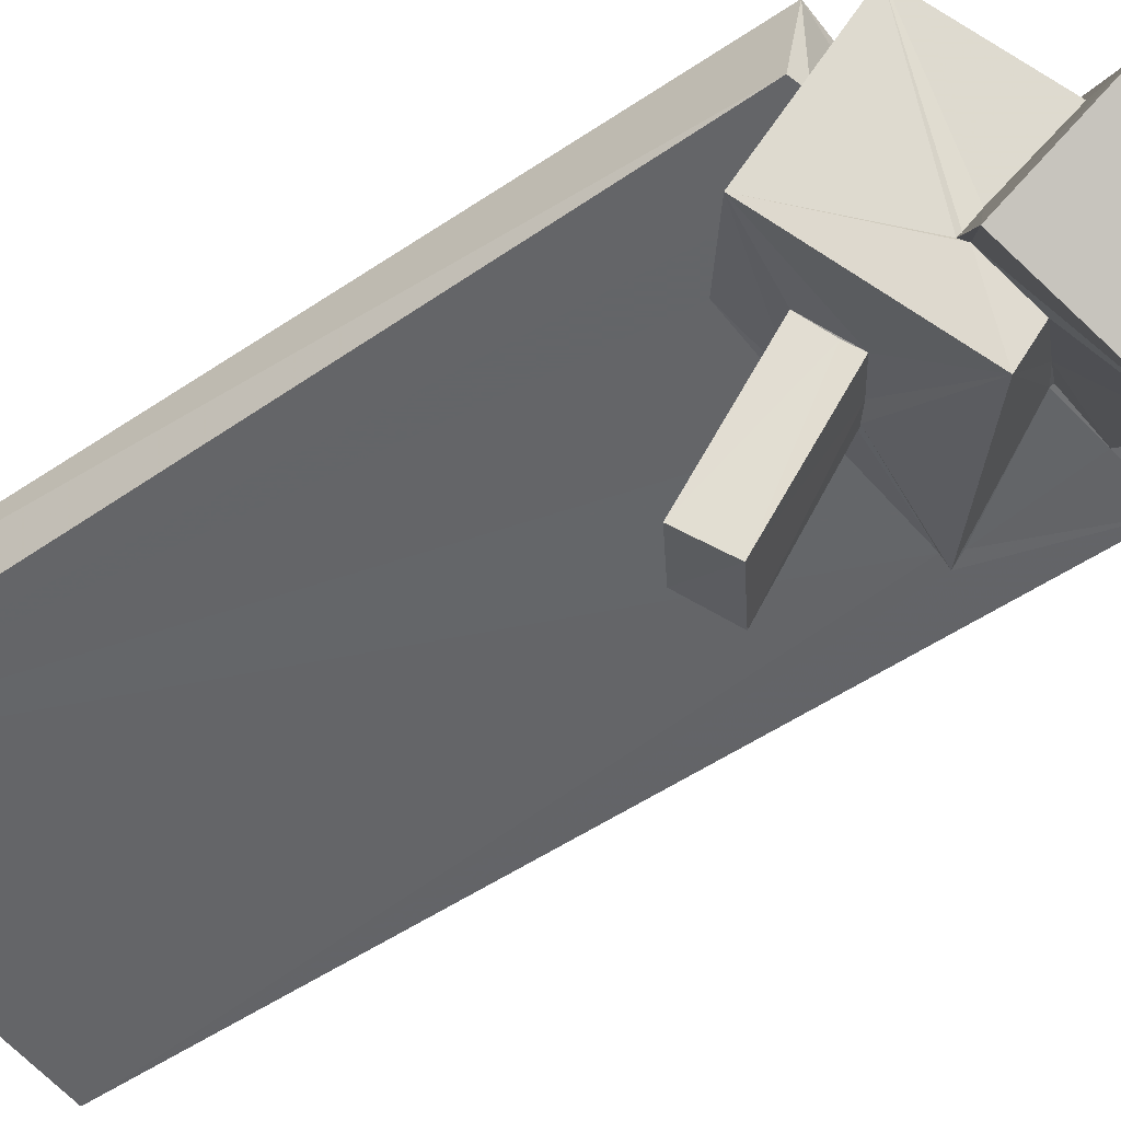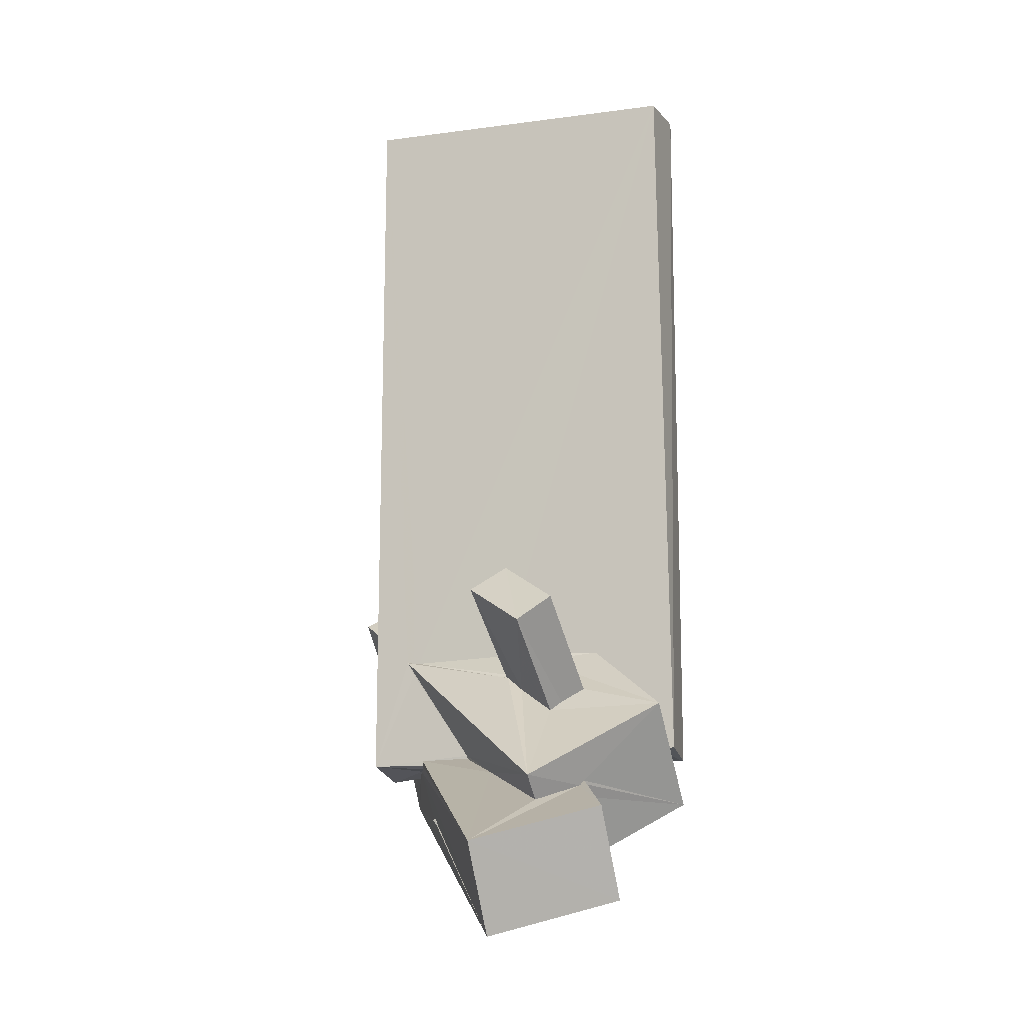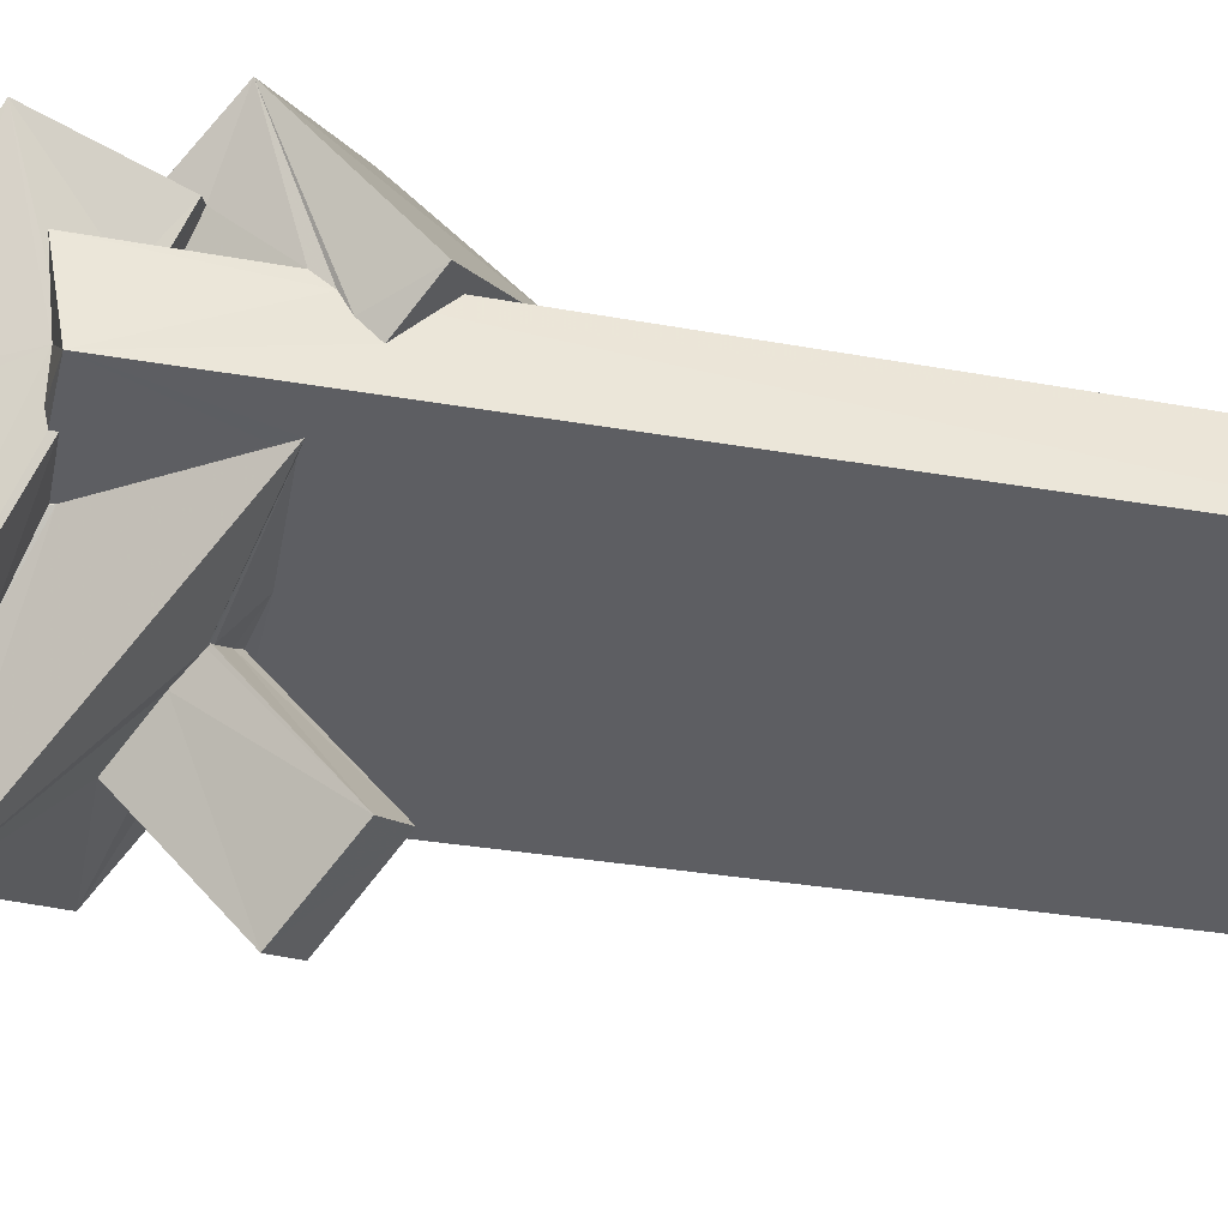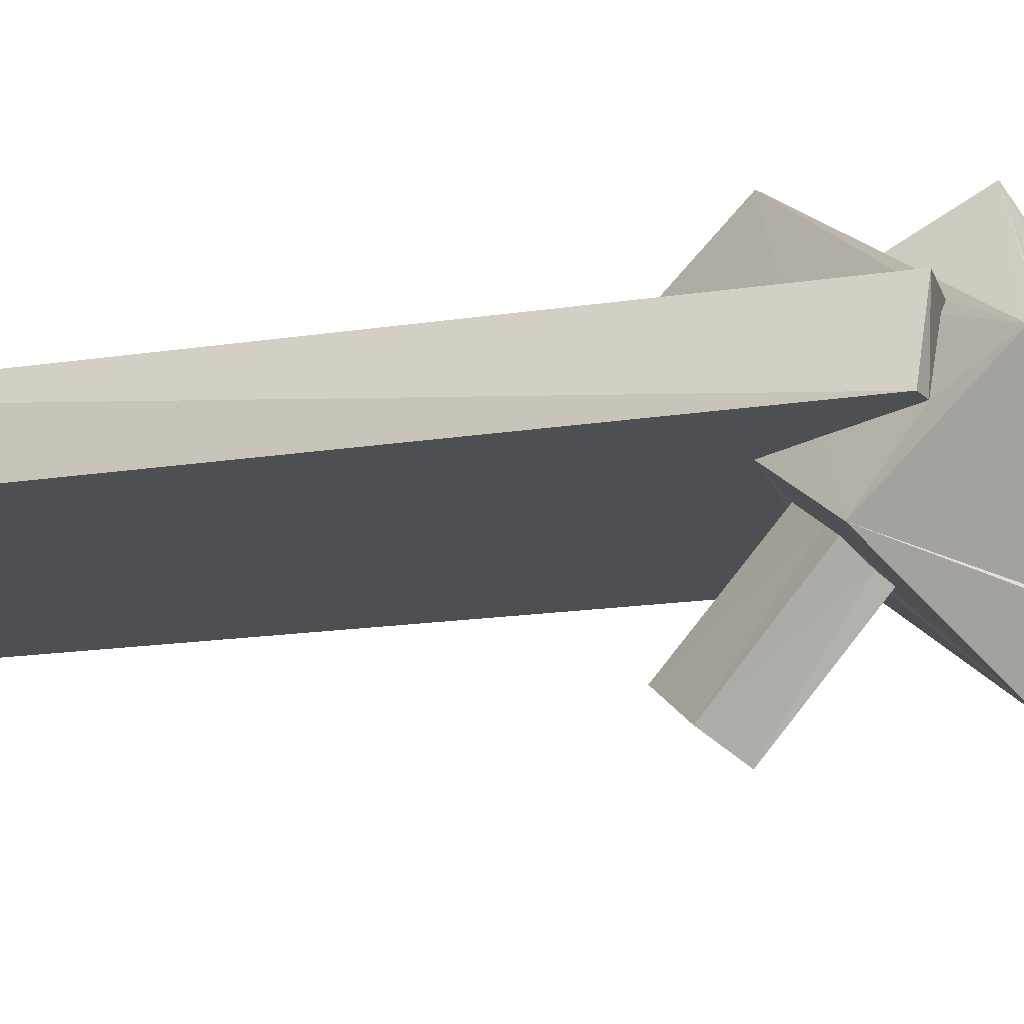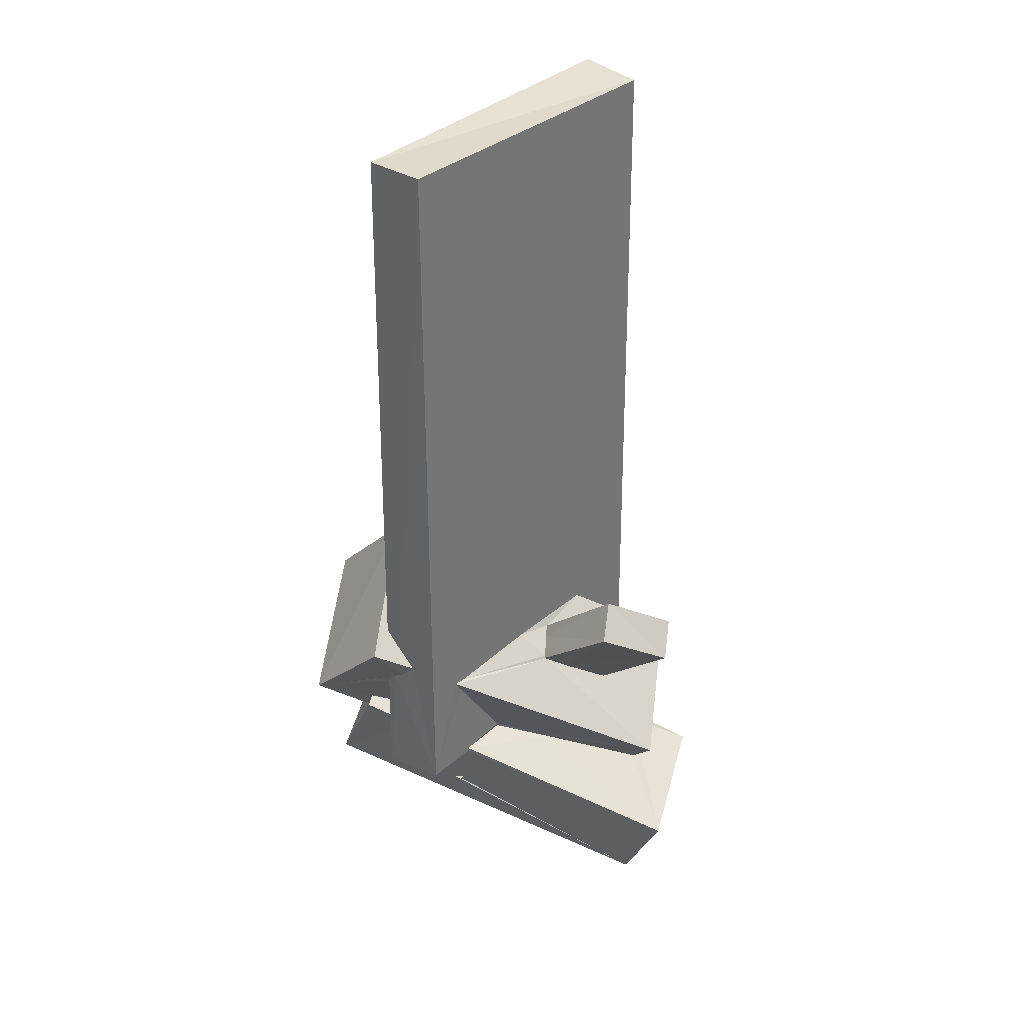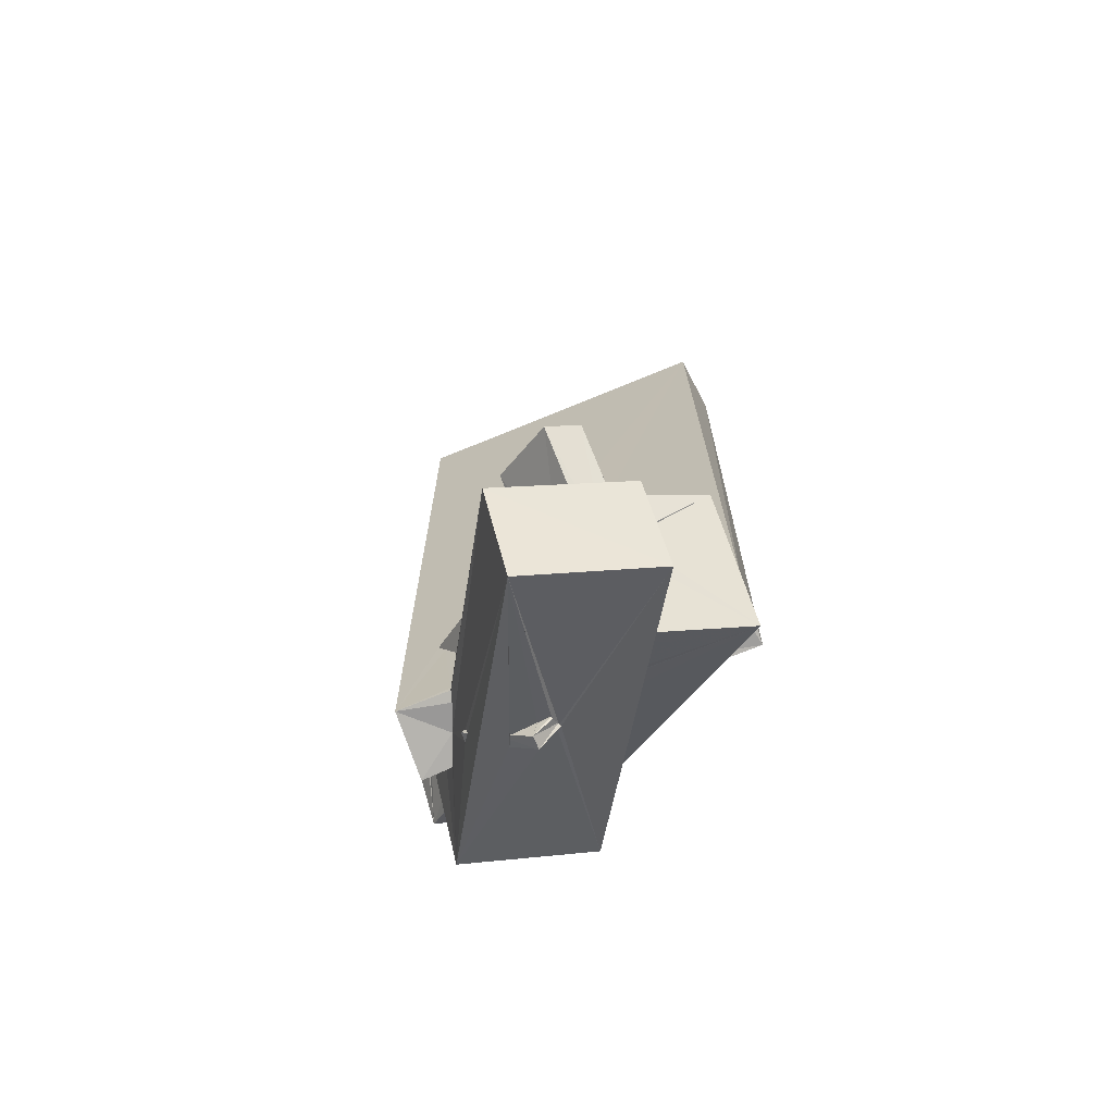
<metadata>
{"format":"obj","ext":"obj","renderer":"f3d","projection":"perspective","resolution":1024,"background":"white","views":[{"elev":-51.5,"azim":-53.5,"up":"+Z"},{"elev":-12.8,"azim":-162.4,"up":"+Y"},{"elev":-38.5,"azim":77.8,"up":"+Z"},{"elev":-17.8,"azim":-73.4,"up":"+Z"},{"elev":34.7,"azim":131.1,"up":"+Y"},{"elev":-69.2,"azim":-157.3,"up":"+Y"}]}
</metadata>
<code>
o 585_Cube.2354
v -2.759 -5.653 -0.5331
v -2.674 -5.795 0.5611
v -2.678 6.132 0.5332
v -2.601 6.056 -0.5212
v -2.51 -5.711 -0.5353
v 2.575 6.032 0.5043
v -1.855 -4.674 -0.5328
v -1.979 -5.747 0.4217
v -0.04073 -2.92 0.5479
v -0.9503 -4.308 0.5507
v -1.405 -3.982 -0.5316
v -2.761 -5.03 -1.597
v 2.618 6.074 -0.5267
v -1.904 -5.781 0.56
v -2.802 -6.591 -0.0709
v 1.21 -3.466 3.11
v 1.302 -1.935 1.581
v 0.7679 -2.943 0.5419
v 0.2408 -3.972 -0.5338
v 2.663 -3.202 0.3022
v 1.839 -4.042 -0.541
v 2.057 -4.02 -0.54
v 3.18 -4.688 1.911
v 2.656 -2.977 0.5395
v 0.03843 -4.369 -0.953
v -0.2608 -4.194 -0.7312
v -0.2743 -4.665 -1.197
v 0.03457 -4.427 -0.9954
v -0.8744 -6.252 -2.837
v -0.4039 -4.094 -0.616
v -0.9063 -5.087 -1.626
v -1.39 -4.706 -1.276
v -1.068 -4.941 -1.508
v -1.075 -4.517 -1.06
v -1.558 -6.29 -1.895
v -1.555 -6.345 -1.861
v 2.653 -3.549 -0.05726
v 0.07376 -4.4 -0.9698
v 2.642 -5.841 -0.5397
v 2.015 -5.039 1.527
v 3.193 -3.168 0.3537
v -1.495 -6.372 -1.953
v -2.07 -6.751 -2.751
v -1.537 -6.539 -1.681
v 0.9355 -5.695 -0.542
v 1.936 -4.234 -0.5373
v -0.113 -5.711 0.8204
v 2.476 -5.211 1.349
v 1.01 -4.614 1.94
v 2.671 -3.784 0.1502
v -0.8885 -6.62 -2.443
v -0.1476 -7.316 -3.647
v -1.436 -7.465 -0.9311
v 1.755 -5.767 -0.5424
v 0.9227 -5.747 -0.5365
v 0.2648 -6.059 -1.236
v -0.5316 -6.269 0.2769
v 0.8067 -4.531 2.021
v 2.481 -5.257 1.34
v 2.676 -6.44 1.828
v 2.687 -3.921 0.3674
v -2.157 -8.212 -1.983
v -0.8941 -6.756 -0.21
v 0.9186 -5.758 -0.5456
v 1.753 -5.847 -0.5393
v 0.746 -5.885 2.727
v -0.8001 -6.606 -0.09053
v 2.745 -4.964 1.051
v 2.554 -4.907 1.142
v 2.676 -4.143 0.541
v -0.2188 -8.778 -2.877
v -0.8235 -6.659 -0.1248
v 2.691 -6.04 0.5498
v 1.803 -5.895 -0.3699
v -0.8111 -6.642 -0.101
v 2.349 -5.429 0.5519
v 0.2998 -7.276 -0.04872
v 0.2247 -7.334 -0.0492
v 0.2216 -7.349 -0.09646
v 1.996 -5.894 0.07313
v 2.199 -5.974 0.5547
v 2.441 -5.21 0.5469
v 1.974 -5.176 0.548
v 0.577 -7.676 0.01167
v 0.4579 -7.339 -0.0354
v 1.022 -7.282 -0.007022
v 0.2441 -7.313 -0.09924
v 1.601 -6.754 -0.2666
v 1.674 -6.796 -0.1003
v 0.919 -7.421 -0.2299
v 0.2801 -7.428 -0.2311
v 1.554 -6.891 -0.2525
v 1.6 -6.793 -0.2635
v 0.5764 -7.694 -0.2138
v 0.9404 -7.406 -0.1486
v 0.4981 -7.402 -0.2515
v 0.2833 -7.382 -0.258
v 1.67 -6.777 -0.2552
v 0.5867 -7.409 -0.247
v 0.4932 -7.424 -0.2527
v 0.2226 -3.128 -2.475
v -0.294 -2.731 -2.157
v -0.7879 -3.782 -3.118
v -1.267 -3.373 -2.814
f 1 2 3 4
f 45 46 54 55
f 39 65 54
f 46 39 54
f 39 46 22
f 22 13 39
f 21 4 13 22
f 4 11 7
f 4 19 11
f 1 4 7 5
f 4 21 19
f 73 39 61 70
f 39 13 37
f 13 6 20 37
f 50 61 39 37
f 6 24 20
f 73 82 76
f 73 70 82
f 70 83 82
f 76 81 73
f 9 6 2 10
f 9 18 6
f 2 14 10
f 18 24 6
f 2 6 3
f 65 39 74
f 73 81 80 39
f 80 74 39
f 2 5 8 14
f 2 1 5
f 6 13 4 3
f 10 16 17 9
f 12 7 11
f 8 5 15 14
f 15 16 14
f 16 10 14
f 5 12 15
f 5 7 12
f 41 20 24
f 41 37 20
f 24 17 41
f 24 18 17
f 28 38 21 22
f 25 19 21 38
f 22 29 28
f 17 18 9
f 12 11 30 32
f 30 34 32
f 32 33 31 12
f 31 27 29
f 31 29 12
f 11 19 30
f 19 26 30
f 27 28 29
f 19 25 26
f 41 23 50 37
f 59 23 48
f 64 56 45 55
f 56 51 29 45
f 61 50 23
f 23 59 69
f 69 70 23
f 69 83 70
f 45 29 22 46
f 70 61 23
f 72 15 63
f 75 15 72
f 67 15 75
f 63 15 53
f 47 16 15 57
f 23 16 40 48
f 16 47 58
f 49 40 16
f 15 67 57
f 16 58 49
f 42 12 29 51
f 44 53 15
f 12 42 35
f 15 12 35 36
f 15 36 44
f 23 41 17 16
f 85 84 86
f 78 84 85 77
f 89 98 88
f 98 92 93
f 88 98 93
f 90 94 99
f 100 94 97
f 99 94 96
f 96 94 100
f 94 87 91 97
f 94 84 87
f 87 84 78 79
f 92 98 89
f 94 90 95 84
f 86 84 95
f 57 67 66 47
f 43 36 35
f 43 62 44 36
f 66 75 72
f 72 63 66
f 66 67 75
f 66 58 47
f 53 62 66
f 53 44 62
f 63 53 66
f 69 68 82 83
f 56 64 55 54
f 52 51 56 54
f 43 35 42 52
f 52 42 51
f 68 60 76 82
f 71 52 80 88
f 88 93 92 71
f 89 60 71 92
f 81 76 60
f 80 81 60 89
f 65 74 80 52
f 52 54 65
f 80 89 88
f 96 97 71
f 71 90 96
f 97 91 71
f 71 60 86 90
f 96 100 97
f 86 95 90
f 91 87 71
f 90 99 96
f 77 85 86 60
f 79 62 71 87
f 62 79 78
f 78 66 62
f 77 60 66 78
f 62 43 52 71
f 60 48 40
f 68 59 48 60
f 49 66 60 40
f 58 66 49
f 68 69 59
f 101 25 38
f 101 102 26 25
f 26 102 30
f 103 101 27 31
f 28 27 101
f 101 38 28
f 104 103 33 32
f 33 103 31
f 34 102 104 32
f 30 102 34
f 102 101 103 104

</code>
